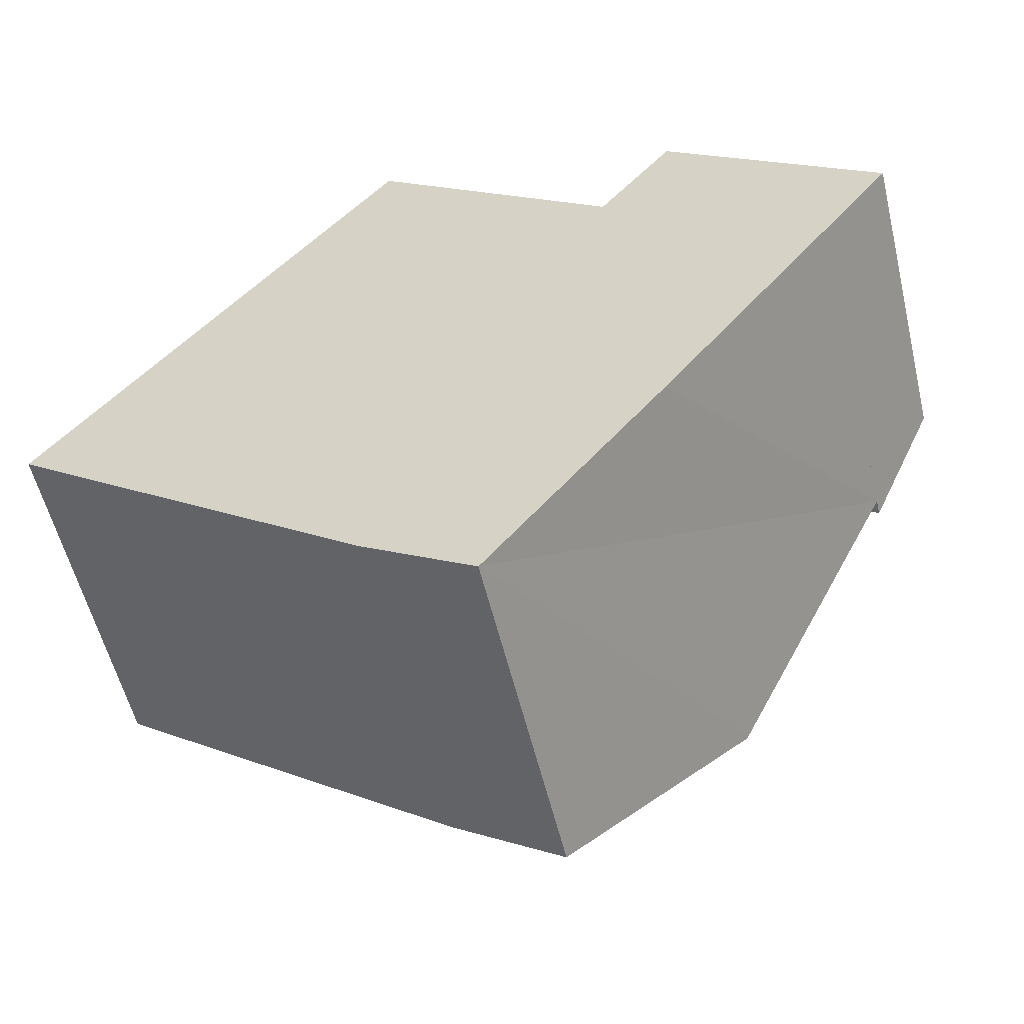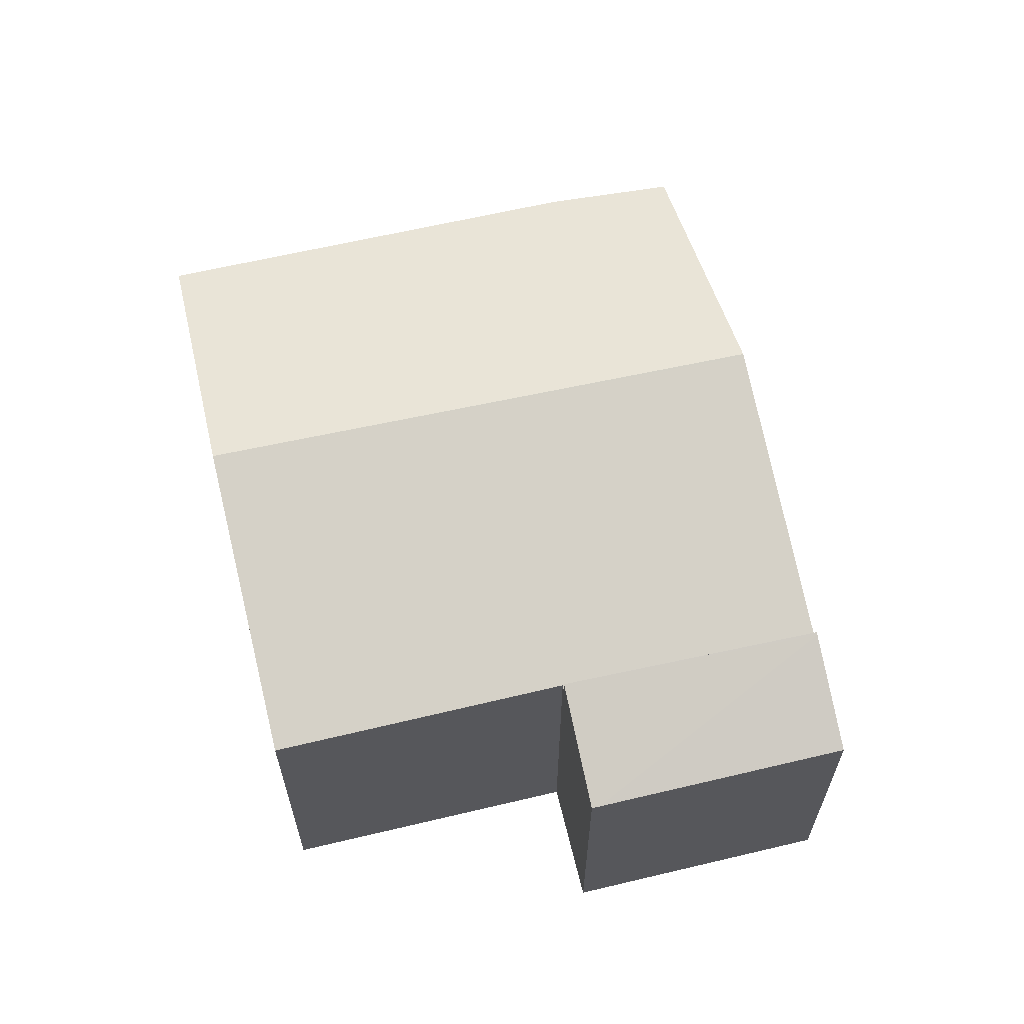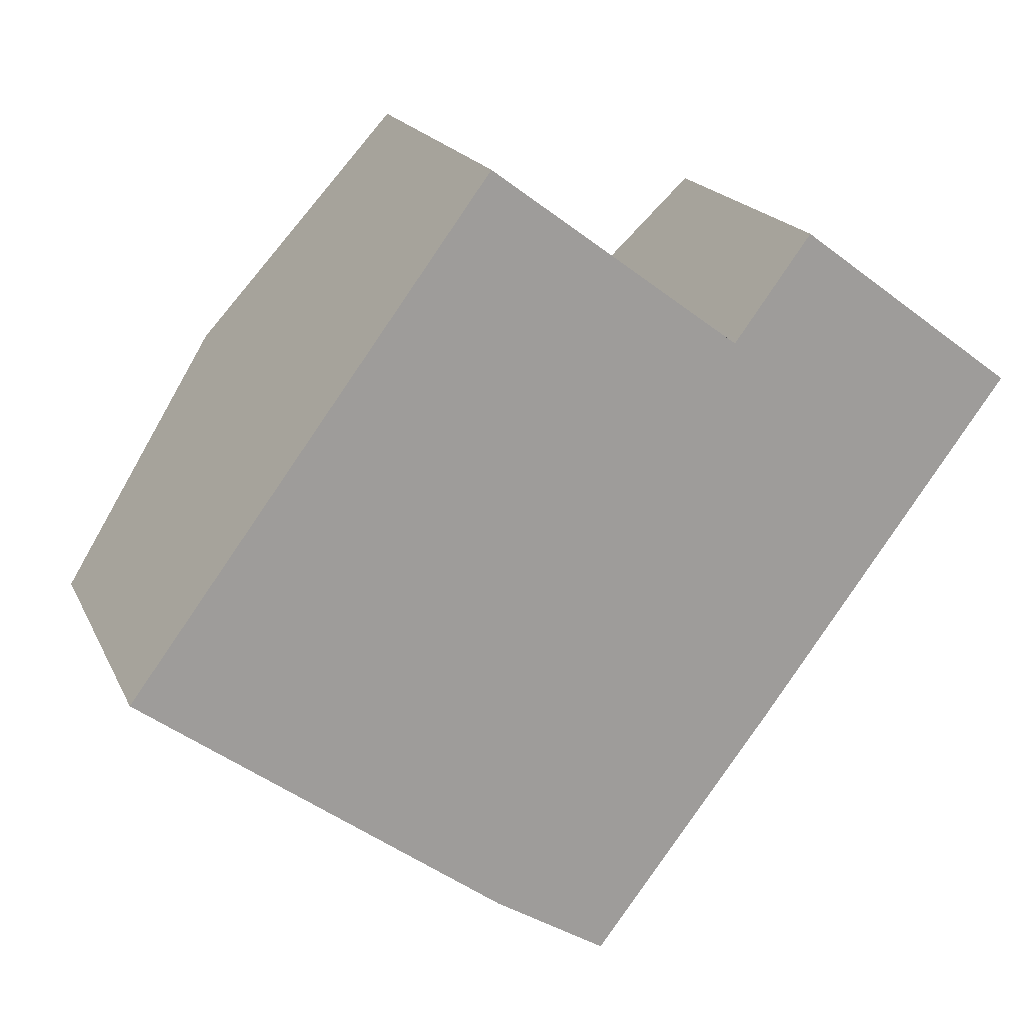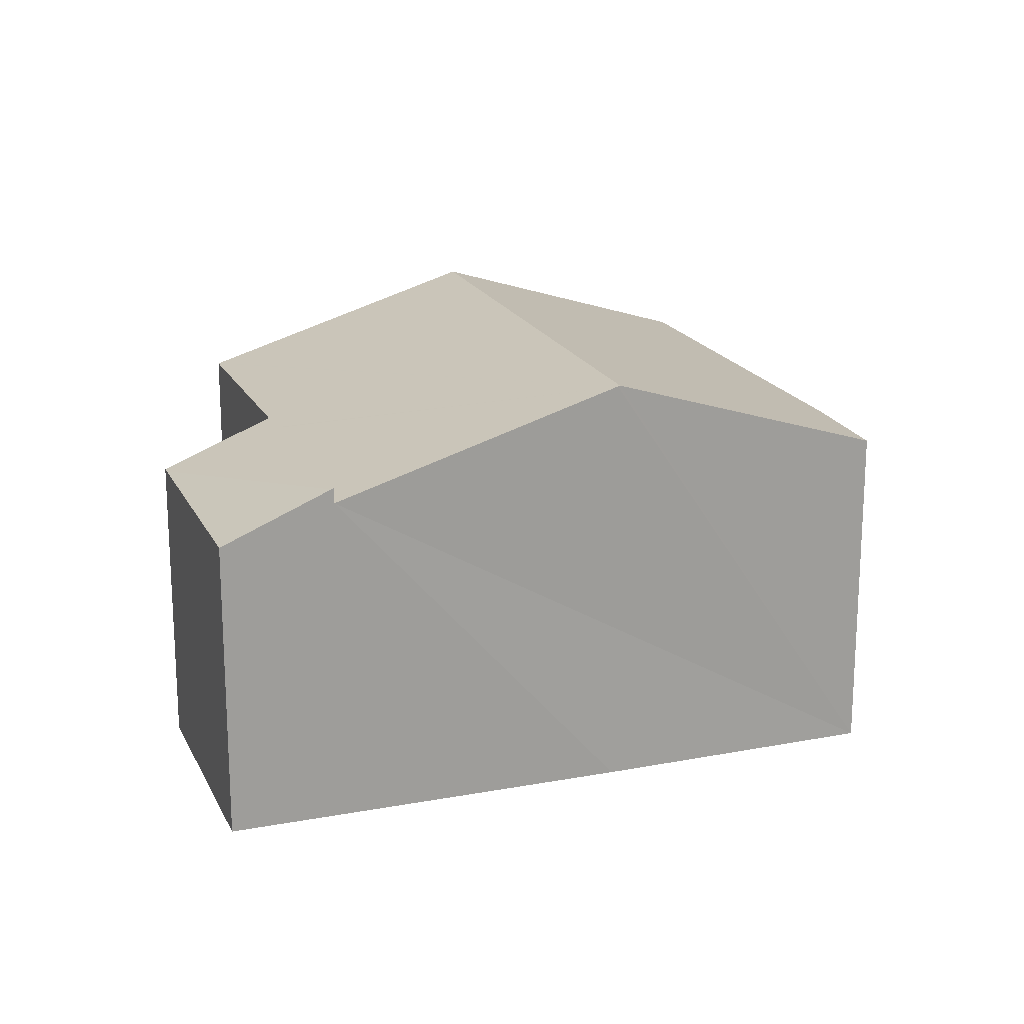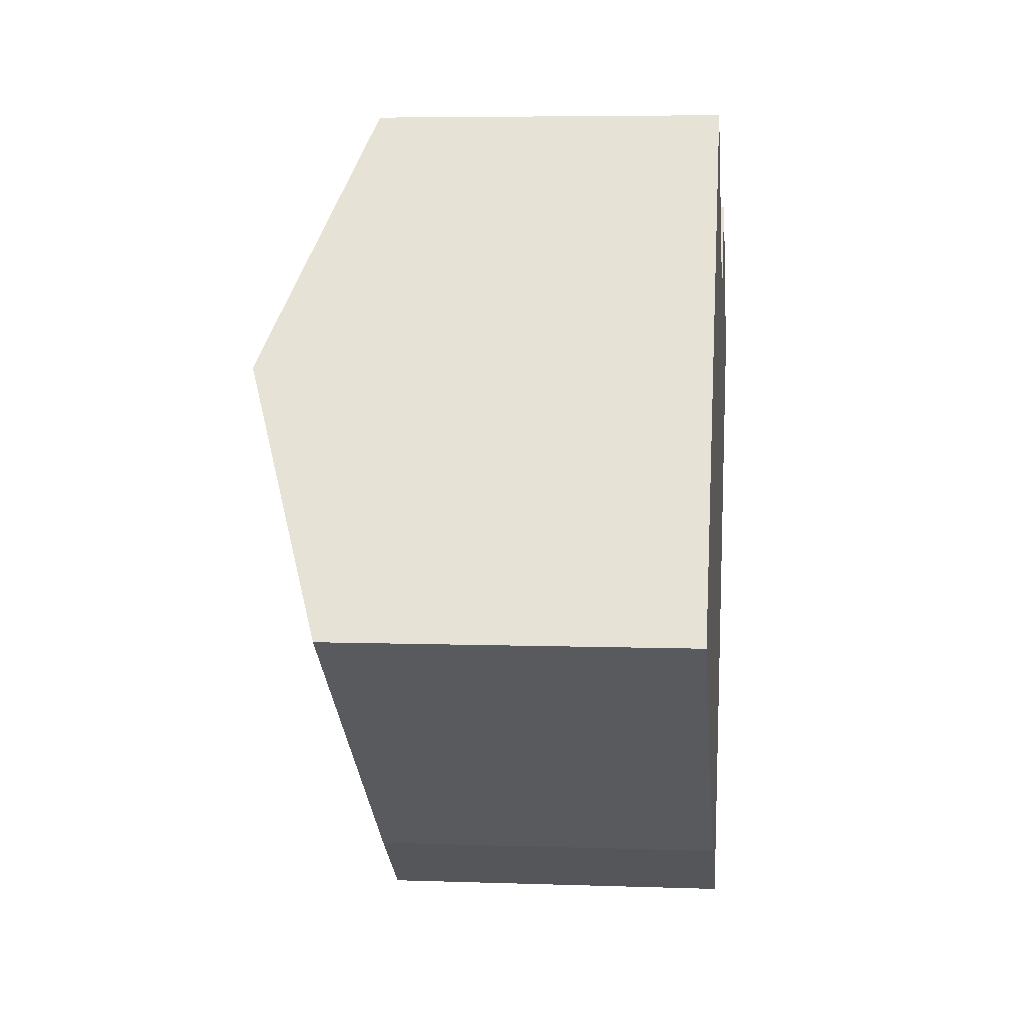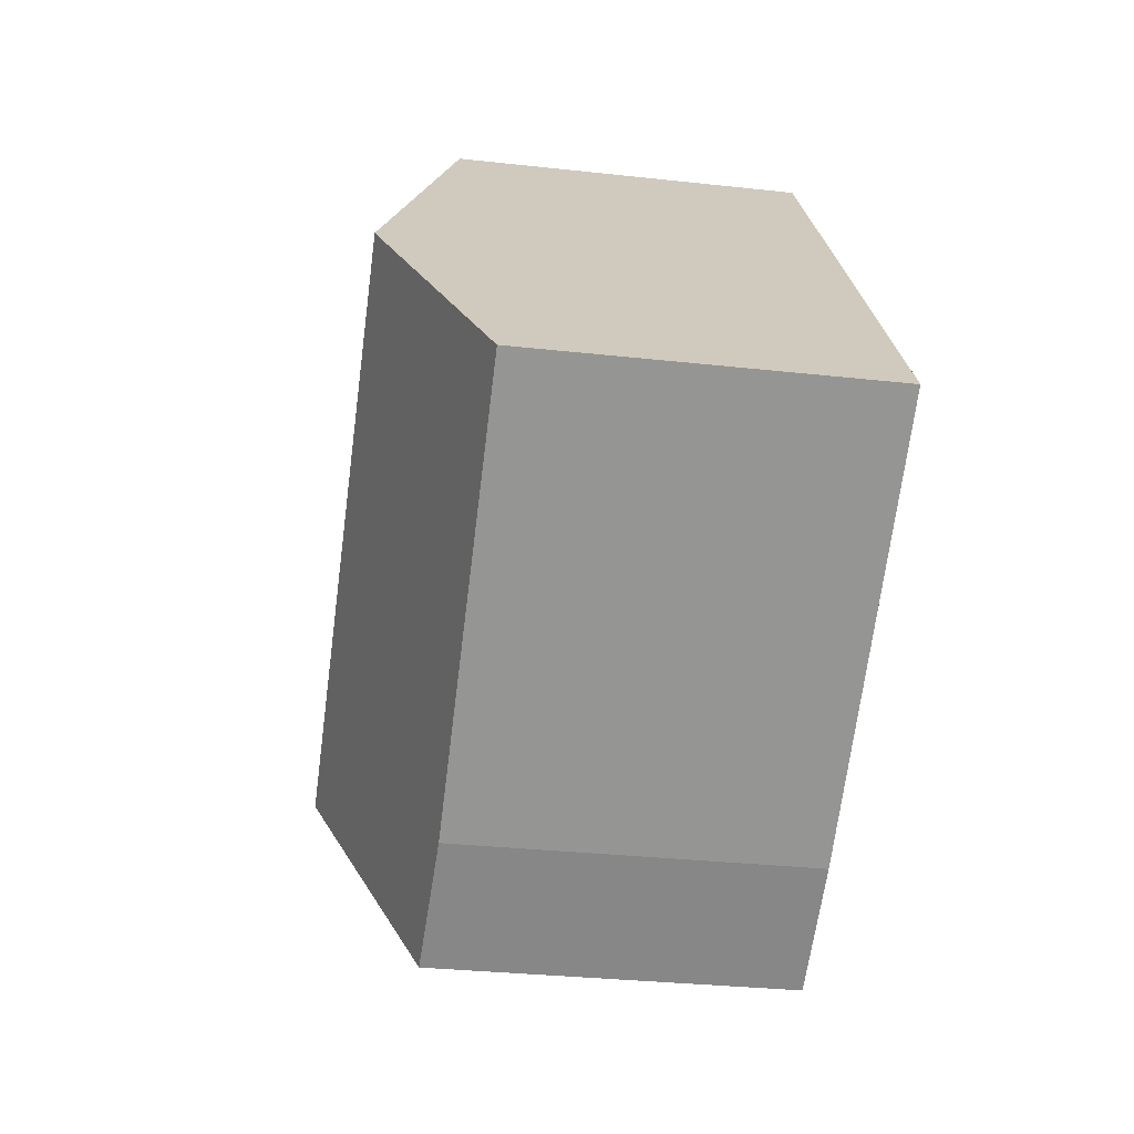
<metadata>
{"format":"obj","ext":"obj","renderer":"f3d","projection":"perspective","resolution":1024,"background":"white","views":[{"elev":-56.2,"azim":13.5,"up":"+Z"},{"elev":63.6,"azim":23.0,"up":"+Y"},{"elev":18.6,"azim":-19.0,"up":"+Z"},{"elev":18.5,"azim":106.9,"up":"+Y"},{"elev":5.7,"azim":-83.9,"up":"+Z"},{"elev":-30.7,"azim":-99.1,"up":"+Z"}]}
</metadata>
<code>
v  8.182 7.778 -6.062
v  14.73 9.86 -2.364
v  10.72 7.837 -7.63
v  5.515 7.797 -4.086
v  0 7.837 4.799e-16
v  9.561 9.86 1.314
v  3.939 9.86 5.316
v  14.76 9.843 -2.321
v  13.76 7.747 6.807
v  18.84 7.747 3.188
v  13.7 7.78 6.721
v  13.64 7.779 6.76
v  9.209 7.747 10.05
v  8.069 7.739 10.89
v  8.053 7.747 10.87
v  10.72 4.672e-16 -7.63
v  14.73 1.448e-16 -2.364
v  14.76 1.421e-16 -2.321
v  18.84 -1.952e-16 3.188
v  8.182 3.712e-16 -6.062
v  0 0 0
v  5.515 2.502e-16 -4.086
v  3.939 -3.255e-16 5.316
v  8.053 -6.655e-16 10.87
v  8.069 -6.668e-16 10.89
v  13.7 -4.115e-16 6.721
v  13.76 -4.168e-16 6.807
v  9.209 -6.151e-16 10.05
v  13.64 -4.139e-16 6.76
v  15.56 6.996 8.937
v  20.43 6.996 5.331
v  18.88 8.083 3.237
v  13.76 8.107 6.807
v  18.84 8.107 3.188
v  15.42 6.994 9.046
v  15.42 -5.539e-16 9.046
v  20.43 -3.264e-16 5.331
v  15.56 -5.472e-16 8.937
v  18.88 -1.982e-16 3.237
g defaultobject
f 1 2 3
f 2 1 4
f 2 4 5
f 2 5 6
f 6 5 7
f 8 9 10
f 9 8 11
f 11 8 12
f 12 8 13
f 13 8 14
f 14 8 15
f 15 8 7
f 7 8 2
f 7 2 6
f 2 16 3
f 16 2 8
f 16 8 10
f 16 10 17
f 17 10 18
f 18 10 19
f 16 1 3
f 1 16 20
f 20 4 1
f 4 20 5
f 5 20 21
f 21 20 22
f 21 7 5
f 7 21 23
f 7 23 15
f 15 23 24
f 15 24 14
f 14 24 25
f 26 9 11
f 9 26 27
f 25 13 14
f 13 25 12
f 12 25 11
f 11 25 26
f 26 25 28
f 26 28 29
f 27 10 9
f 10 27 19
f 27 18 19
f 18 27 26
f 18 26 29
f 18 29 28
f 18 28 17
f 17 28 16
f 16 28 25
f 16 25 24
f 16 24 20
f 20 24 23
f 20 23 22
f 22 23 21
f 30 31 32
f 33 32 34
f 32 33 30
f 30 33 35
f 36 30 35
f 30 36 31
f 31 36 37
f 37 36 38
f 32 19 34
f 19 32 31
f 19 31 37
f 19 37 39
f 19 33 34
f 33 19 27
f 27 35 33
f 35 27 36
f 38 39 37
f 39 38 36
f 39 36 27
f 39 27 19

</code>
